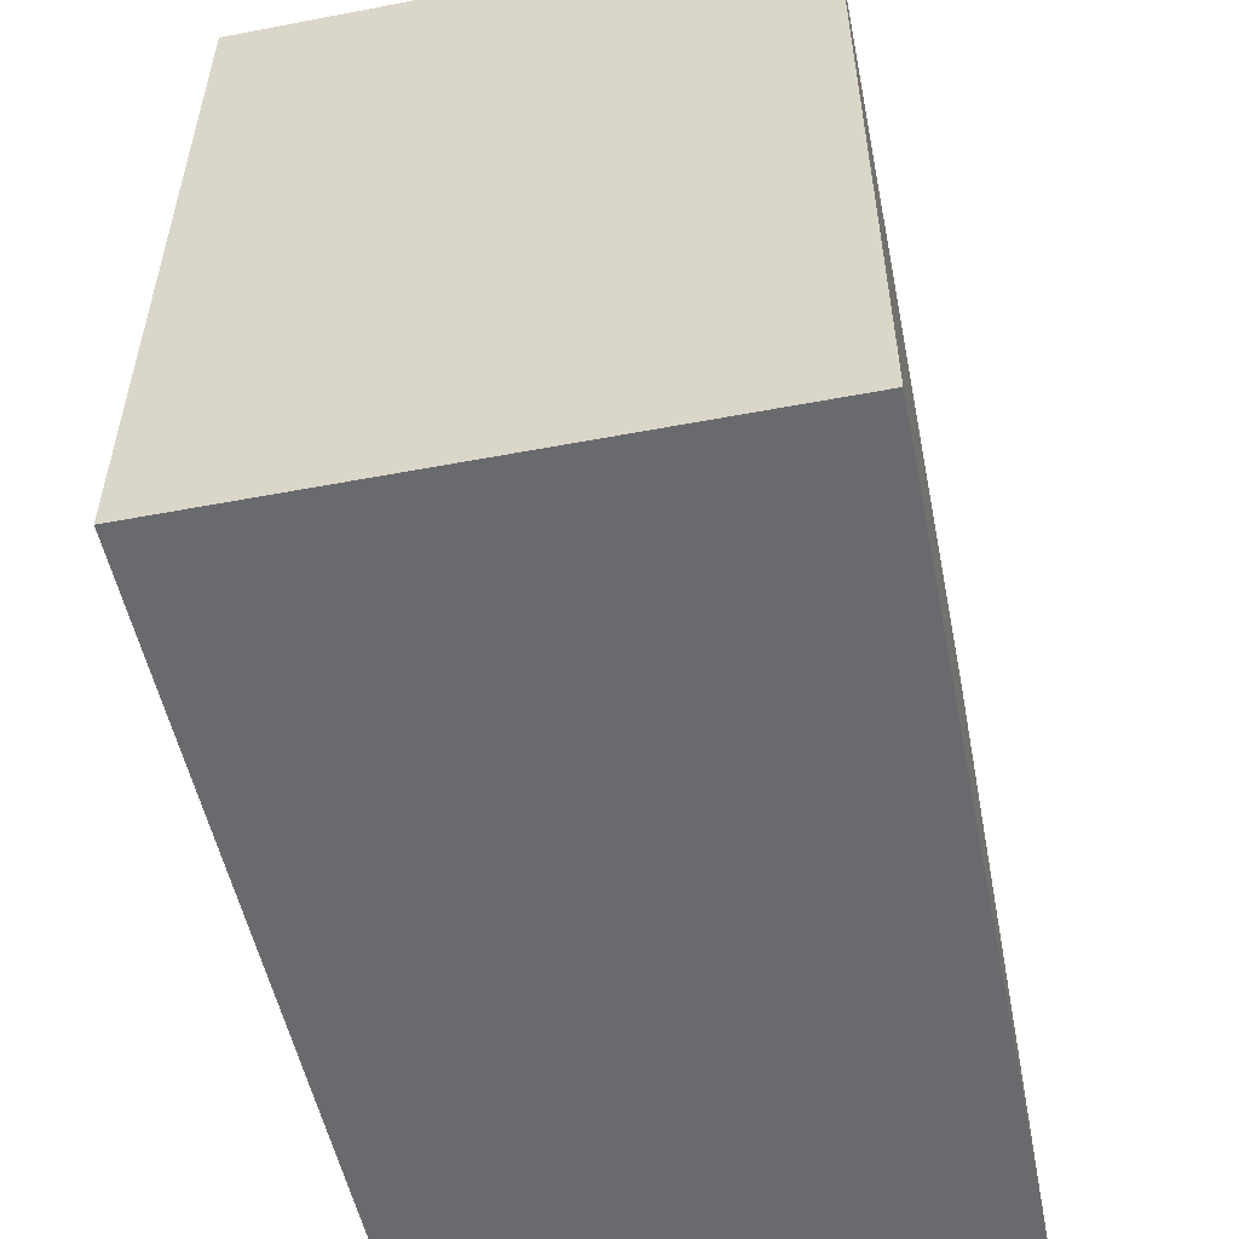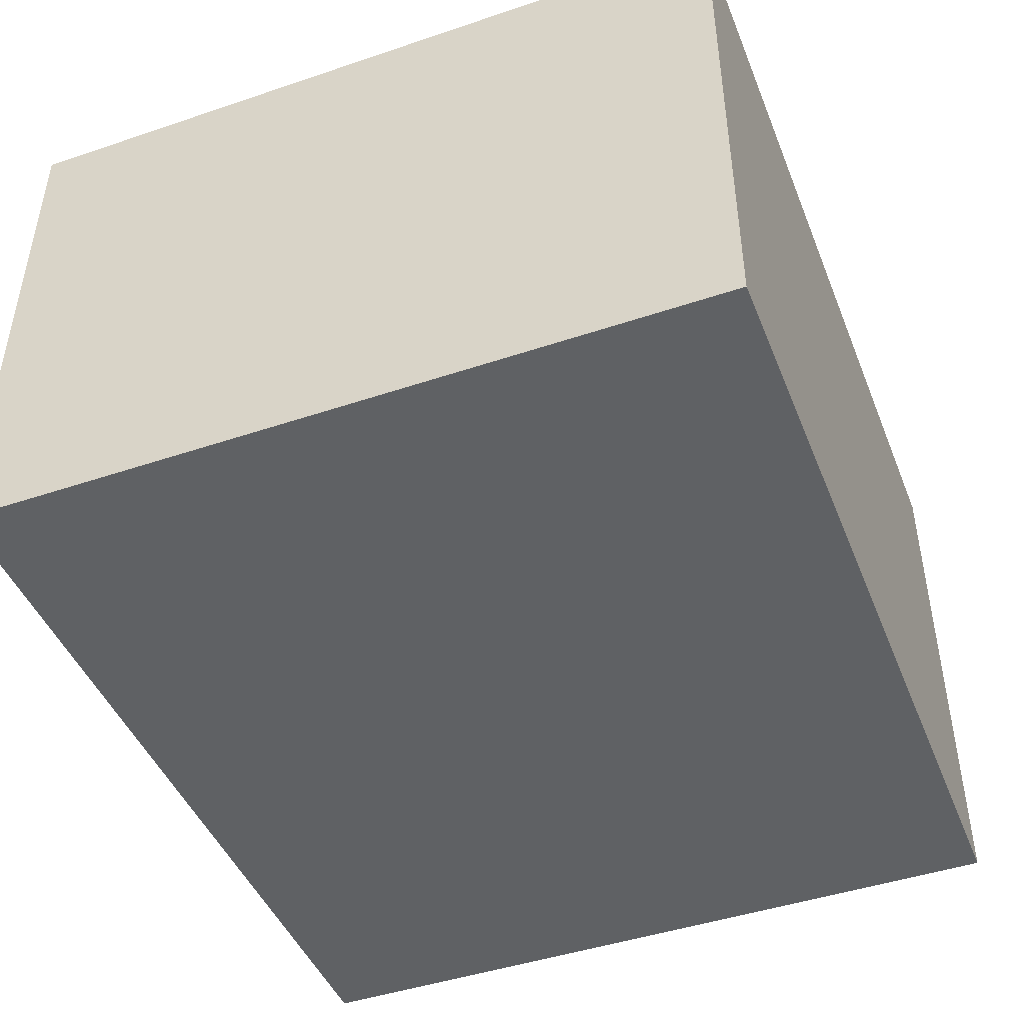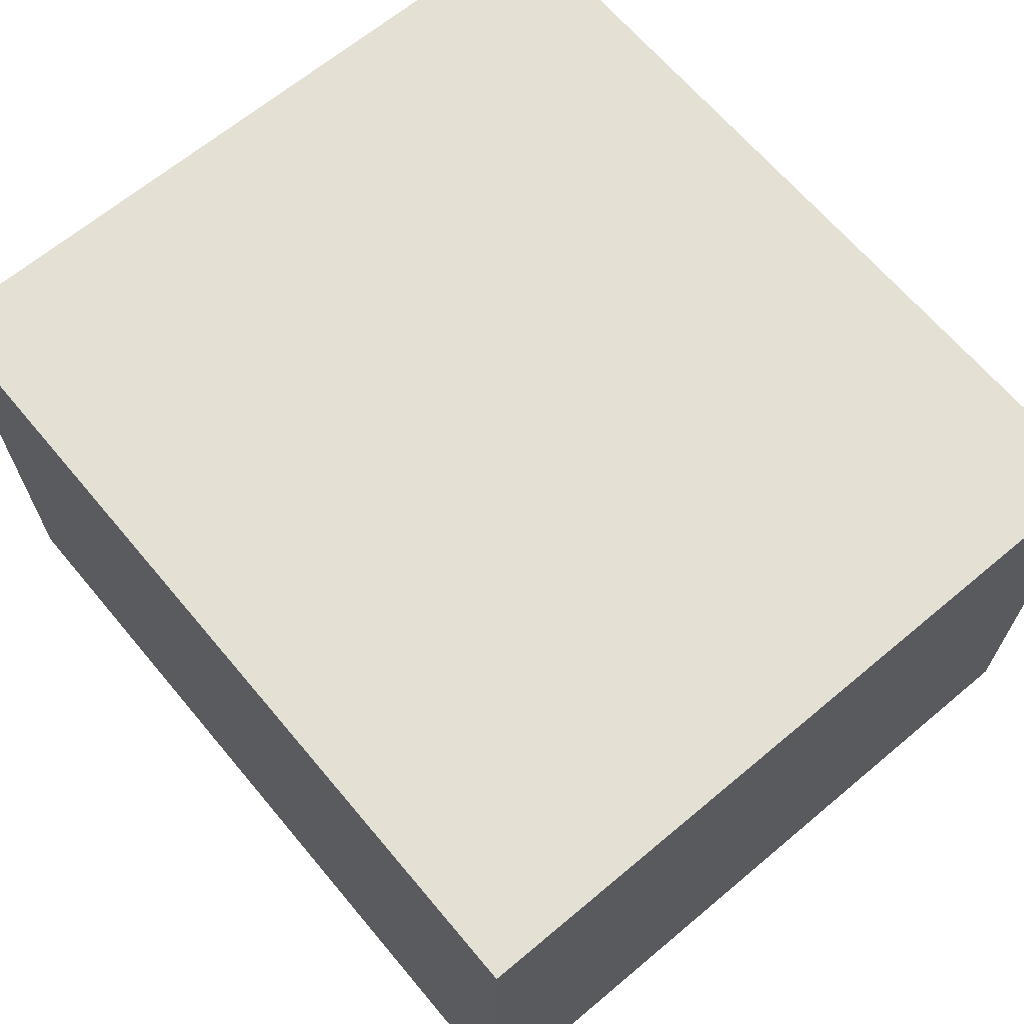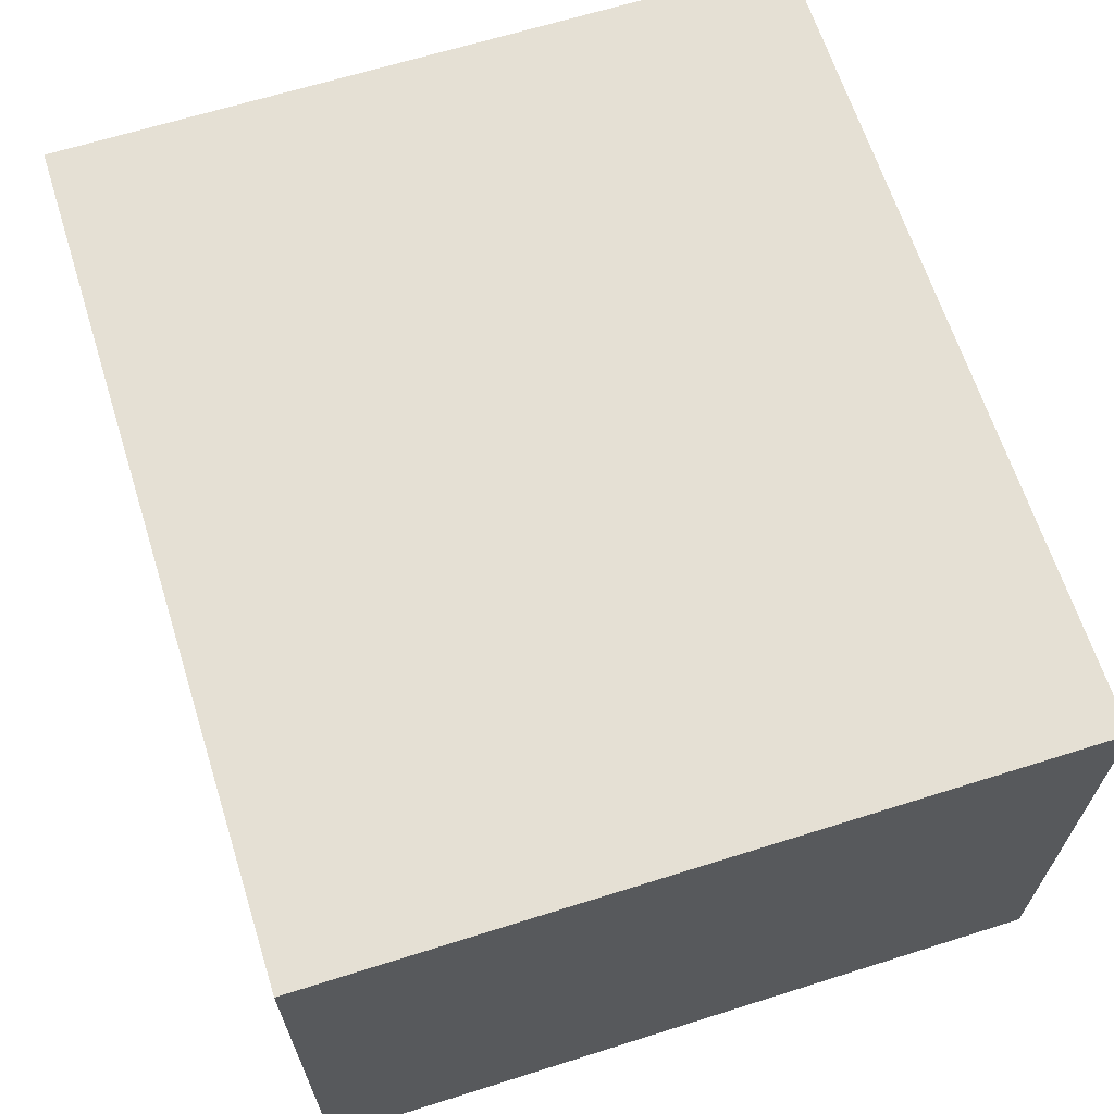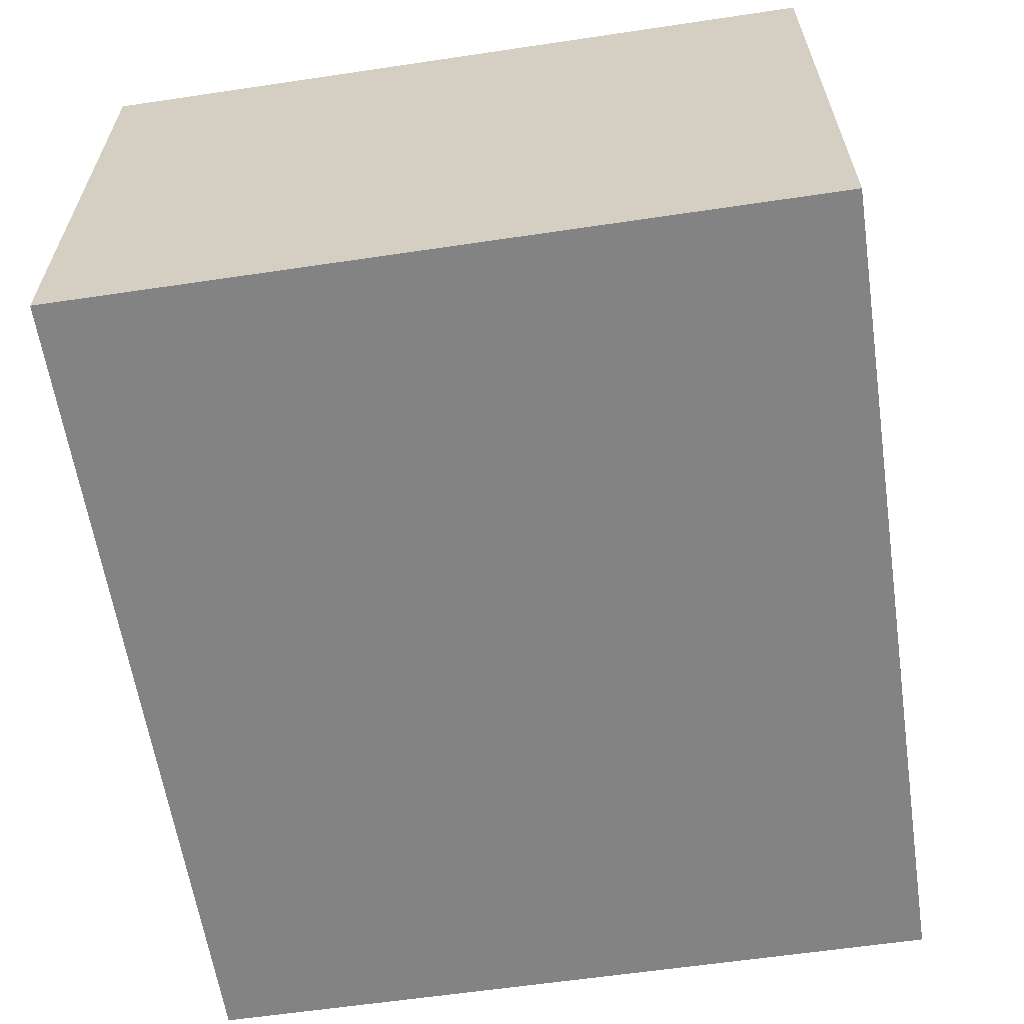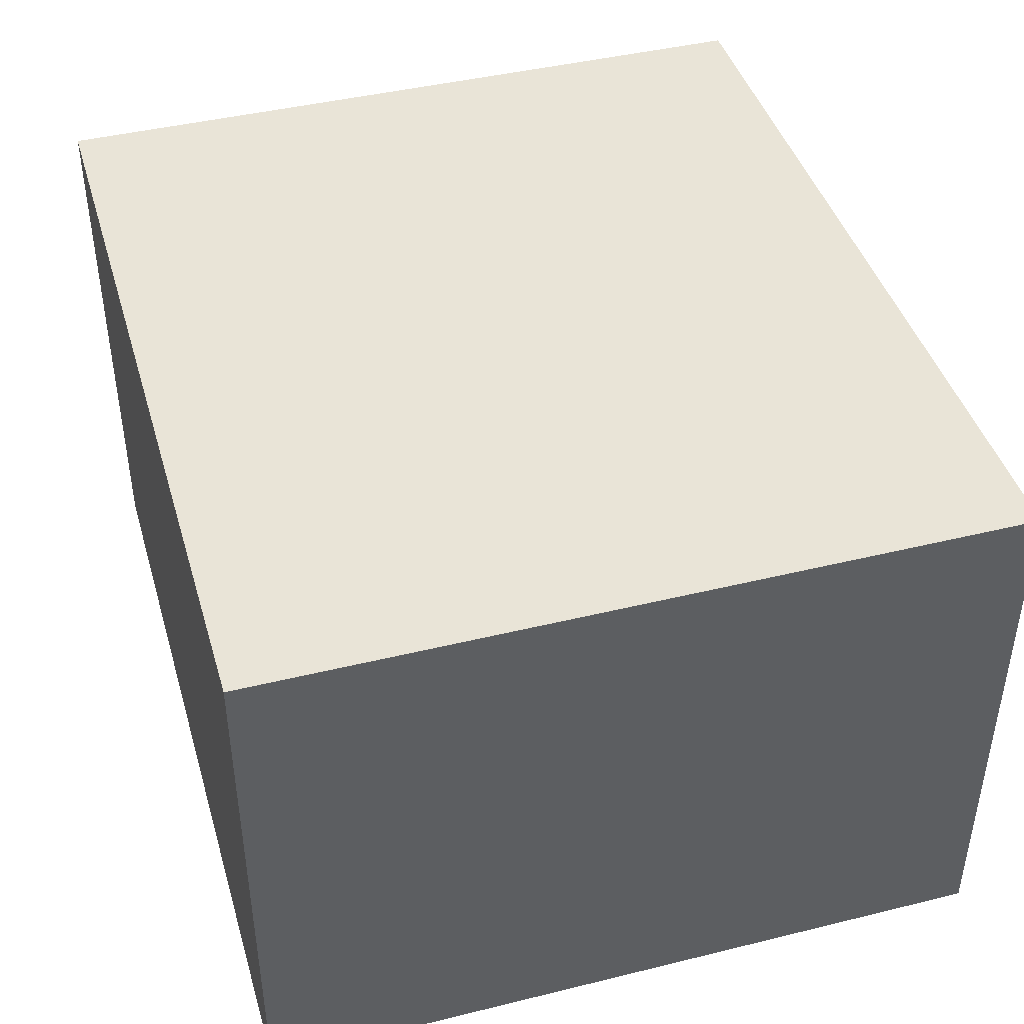
<metadata>
{"format":"obj","ext":"obj","renderer":"f3d","projection":"perspective","resolution":1024,"background":"white","views":[{"elev":-53.0,"azim":101.5,"up":"+Z"},{"elev":-45.6,"azim":111.2,"up":"+Y"},{"elev":66.2,"azim":-130.0,"up":"+Y"},{"elev":65.2,"azim":72.4,"up":"+Y"},{"elev":-61.0,"azim":-81.4,"up":"+Y"},{"elev":43.2,"azim":73.8,"up":"+Y"}]}
</metadata>
<code>
v 1.662 9.366 -0.499
v 1.517 9.366 -0.499
v 1.517 9.366 0.501
v 1.662 9.366 0.501
v 1.659 8.631 -0.499
v 1.517 8.631 -0.499
v 1.801 9.366 -0.499
v 1.801 8.631 -0.499
v 1.801 9.366 0.501
v 1.659 8.631 0.501
v 1.801 8.631 0.501
v 1.517 8.631 0.501
v 1.943 8.631 -0.499
v 1.943 8.631 0.501
v 1.931 9.366 -0.499
v 1.931 9.366 0.501
v 2.086 8.631 0.501
v 2.117 9.366 0.501
v 2.086 8.631 -0.499
v 2.117 9.366 -0.499
v 2.264 9.366 0.501
v 2.264 9.366 -0.499
v 2.228 8.631 0.501
v 2.228 8.631 -0.499
v 2.454 9.366 -0.499
v 2.37 8.631 -0.499
v 2.454 9.366 0.501
v 2.37 8.631 0.501
v 2.654 8.631 -0.499
v 2.654 8.631 0.501
v 2.654 9.366 -0.499
v 2.654 9.366 0.501
f 1 2 3 4
f 2 1 5 6
f 5 1 7 8
f 7 1 4 9
f 9 4 10 11
f 10 4 3 12
f 12 3 2 6
f 12 6 5 10
f 10 5 8 11
f 11 8 13 14
f 13 8 7 15
f 15 7 9 16
f 16 9 11 14
f 16 14 17 18
f 17 14 13 19
f 19 13 15 20
f 20 15 16 18
f 20 18 21 22
f 21 18 17 23
f 23 17 19 24
f 24 19 20 22
f 24 22 25 26
f 25 22 21 27
f 27 21 23 28
f 28 23 24 26
f 28 26 29 30
f 29 26 25 31
f 31 25 27 32
f 32 27 28 30
f 32 30 29 31

</code>
